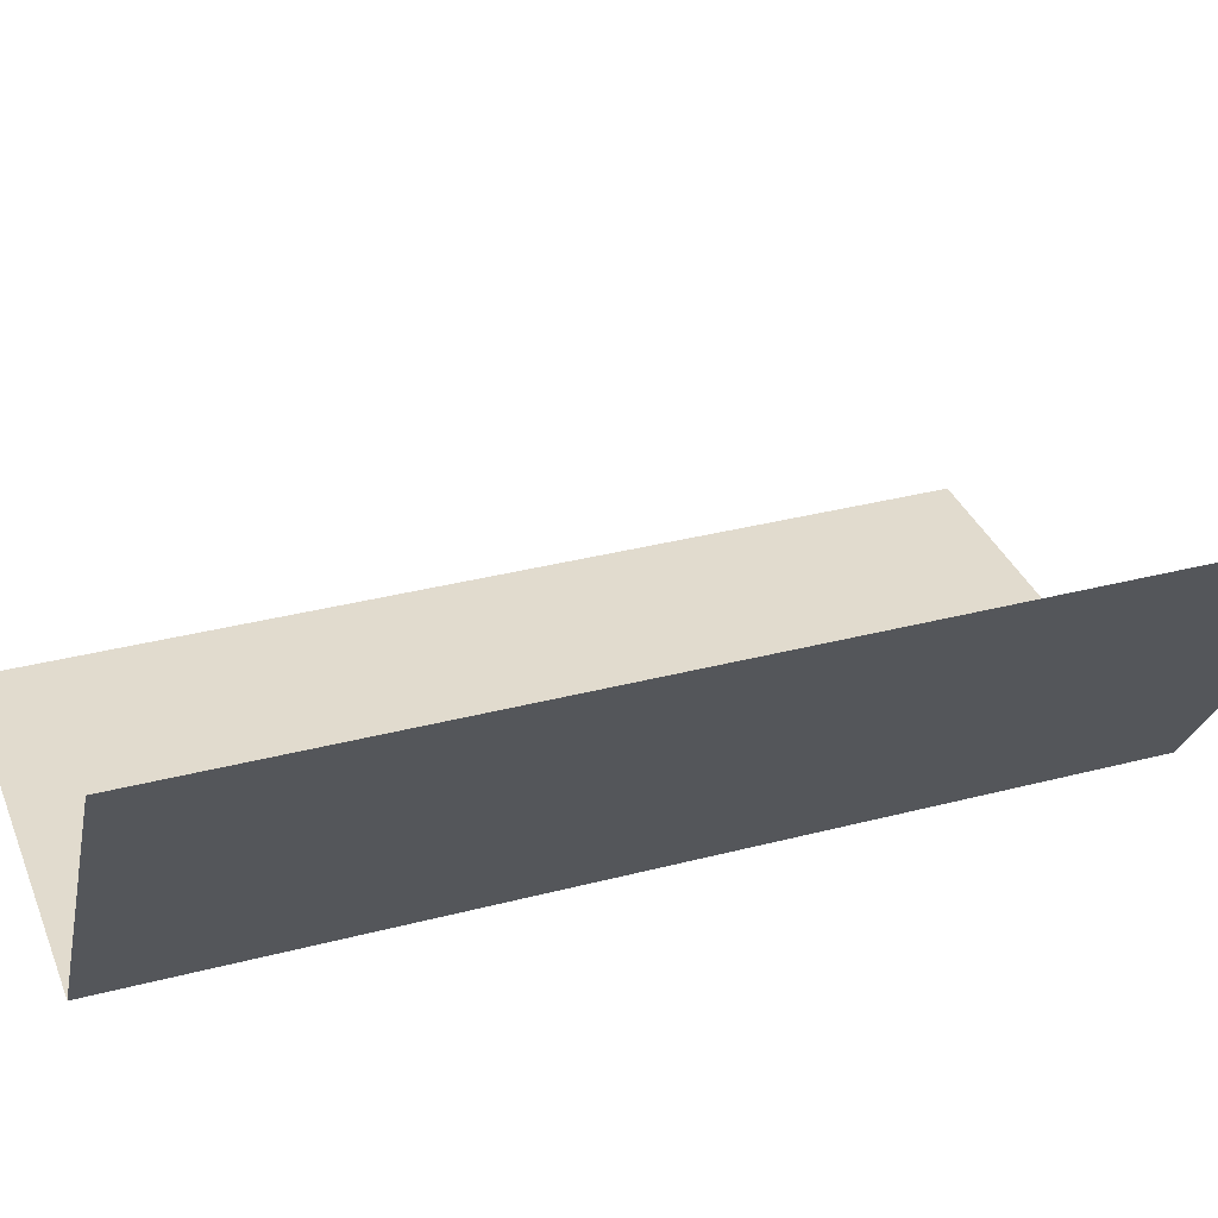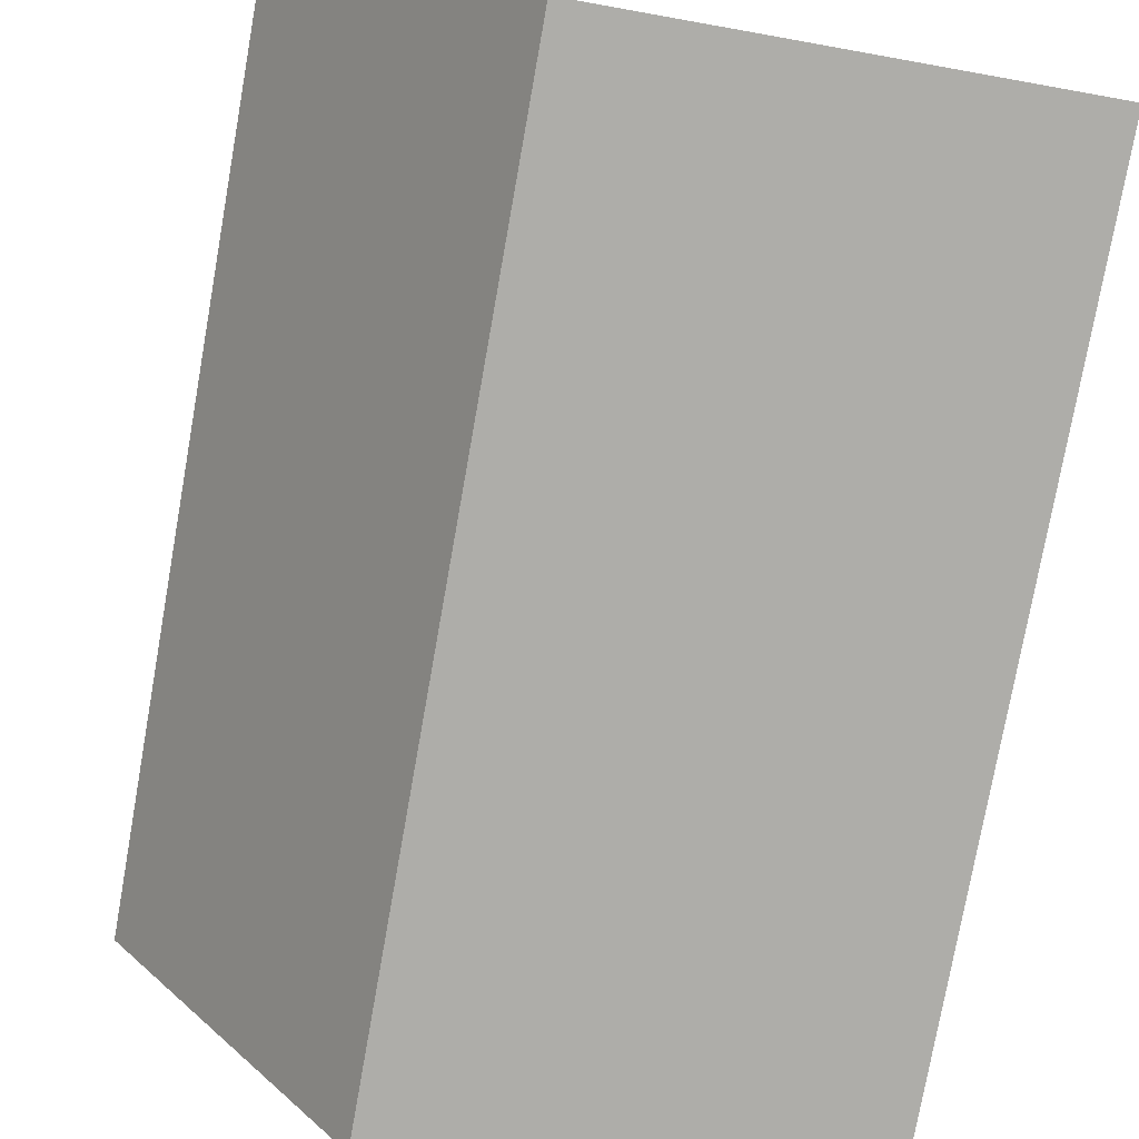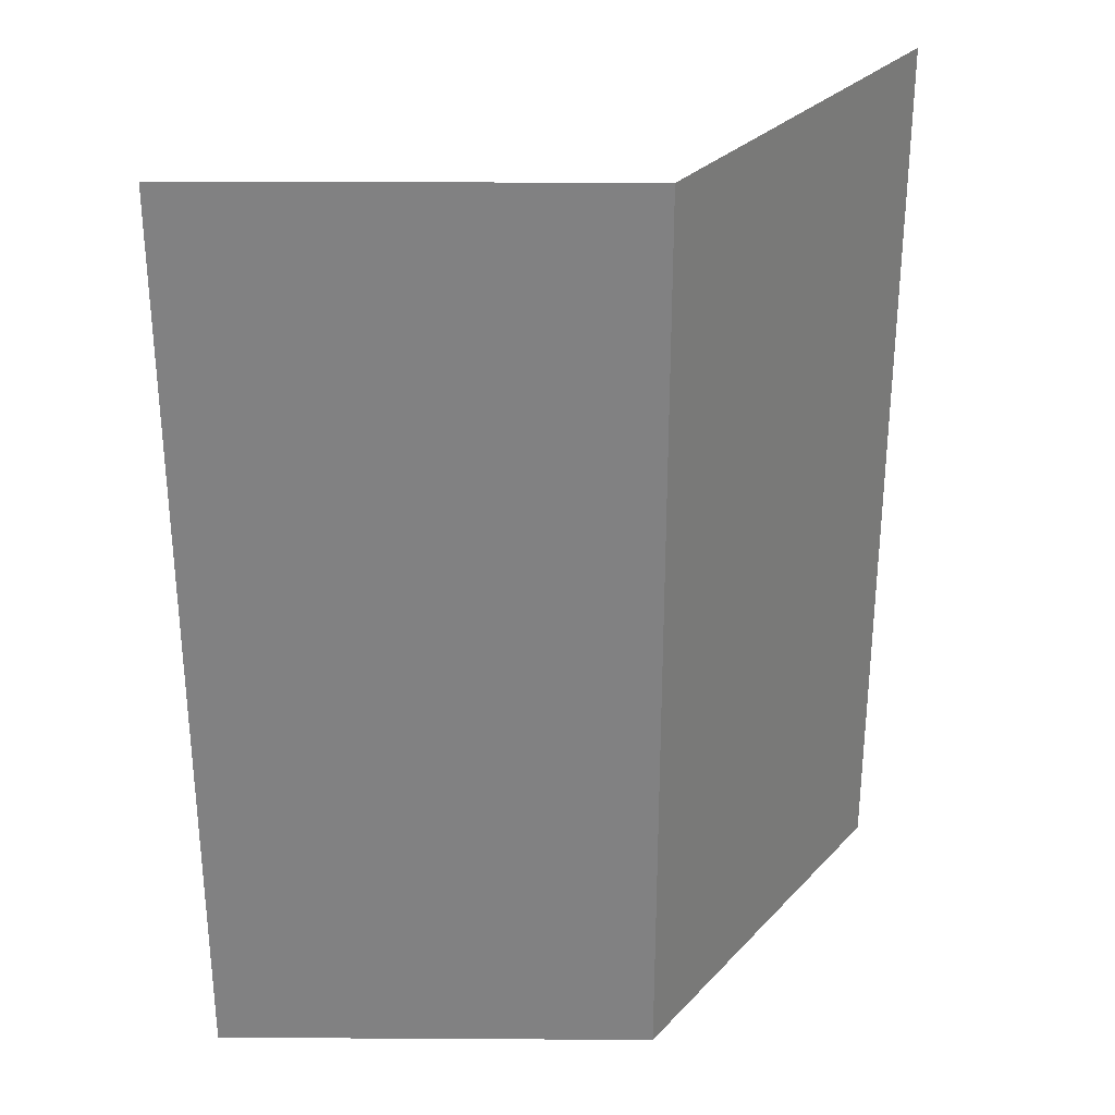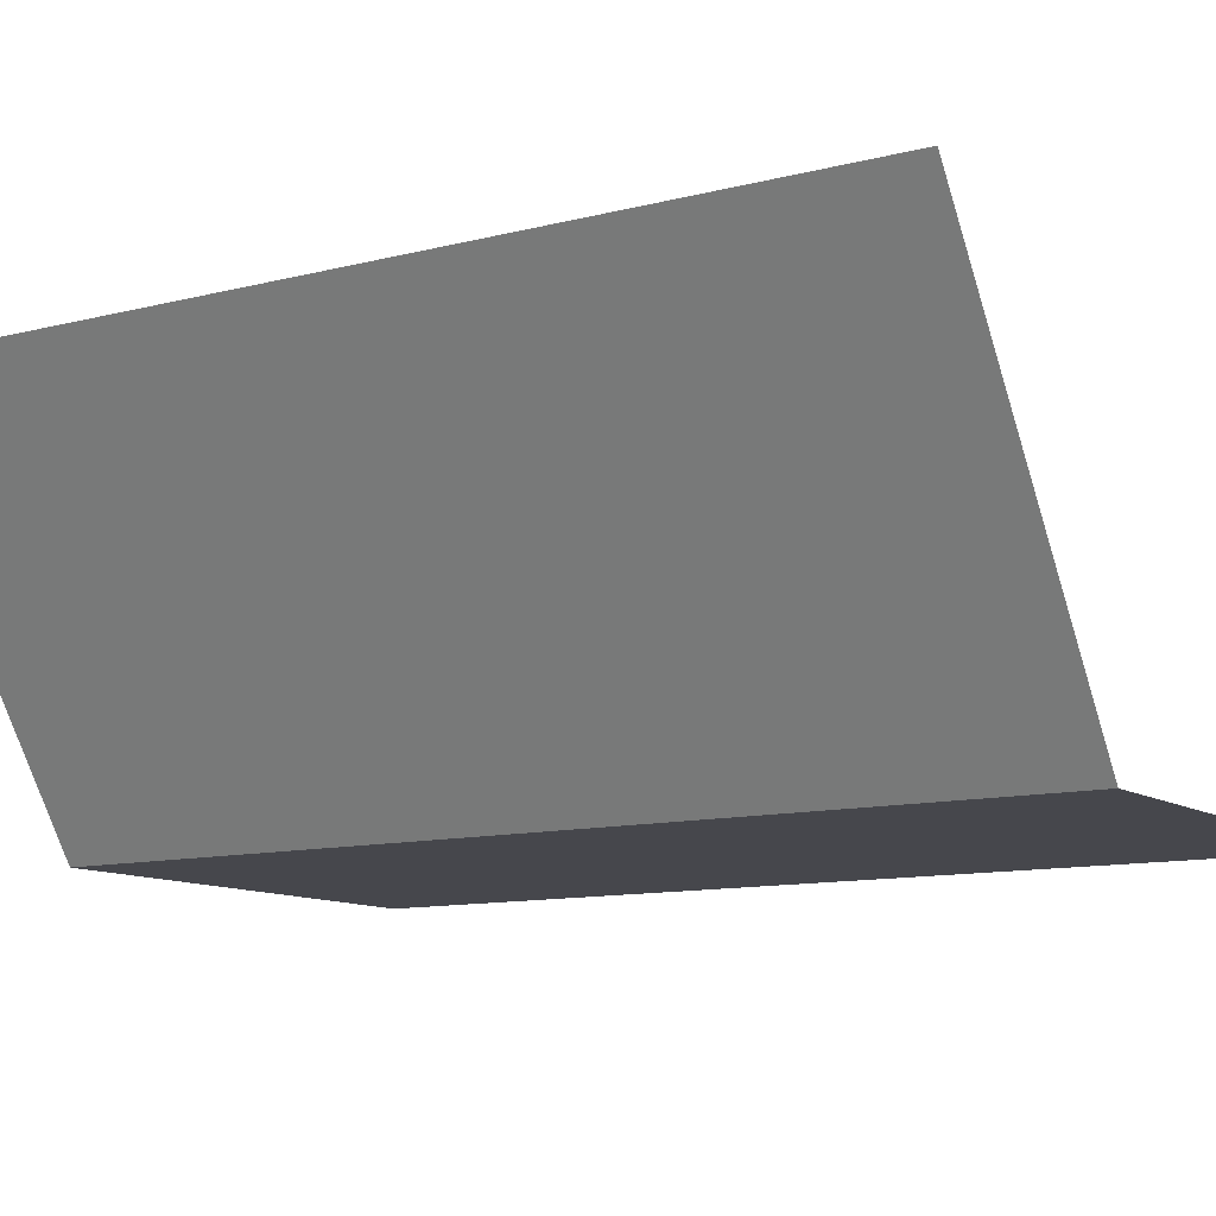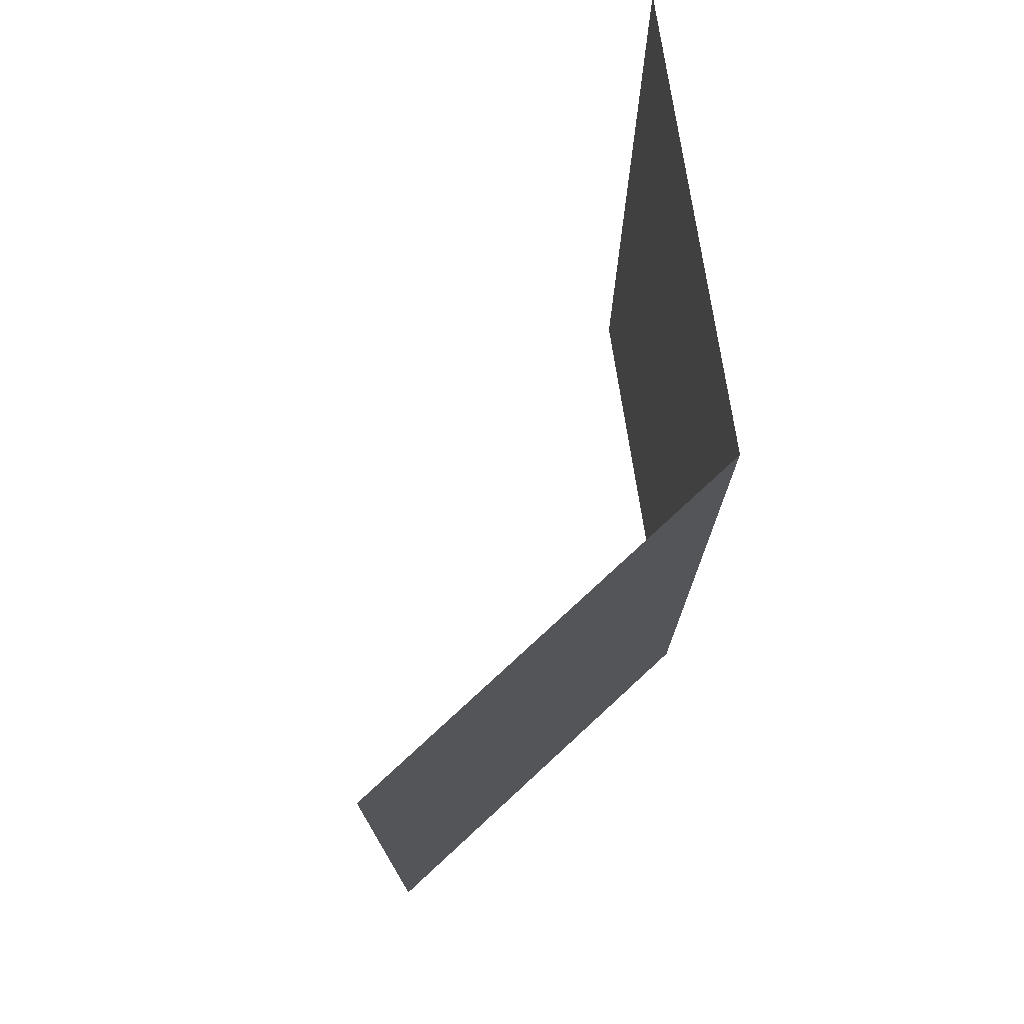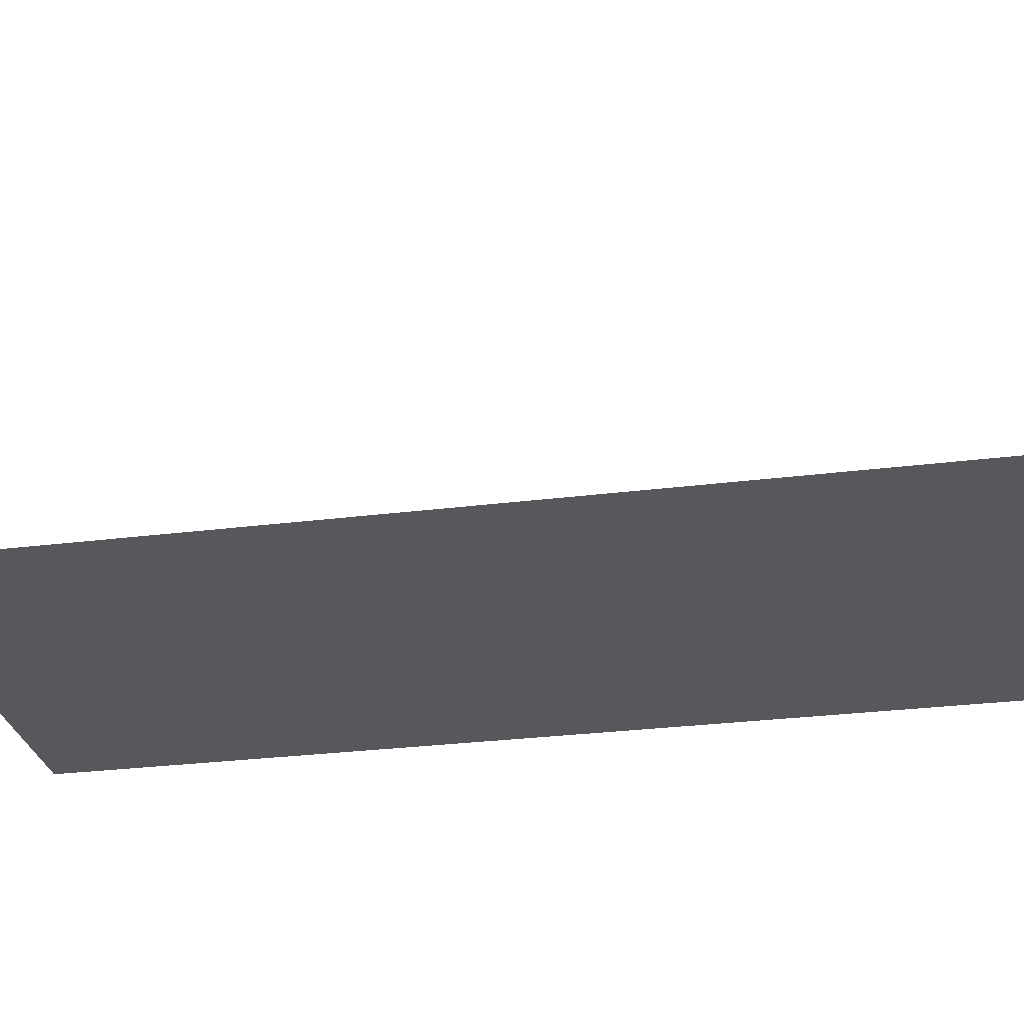
<metadata>
{"format":"obj","ext":"obj","renderer":"f3d","projection":"perspective","resolution":1024,"background":"white","views":[{"elev":33.8,"azim":-109.6,"up":"+Y"},{"elev":-77.1,"azim":-10.1,"up":"+Y"},{"elev":29.6,"azim":-55.7,"up":"+Z"},{"elev":-10.9,"azim":-57.3,"up":"+Y"},{"elev":75.5,"azim":-98.9,"up":"+Z"},{"elev":-28.8,"azim":100.7,"up":"+Y"}]}
</metadata>
<code>
v 0.04823 0.02248 -0.0168
v 0.04943 0.02248 -0.0193
v 0.04823 0.02248 -0.0193
v 0.04943 0.02248 -0.0168
v 0.04756 0.02348 -0.0168
v 0.04823 0.02248 -0.0193
v 0.04756 0.02348 -0.0193
v 0.04823 0.02248 -0.0168
f 1 3 2
f 1 2 4
f 5 7 6
f 5 6 8

</code>
